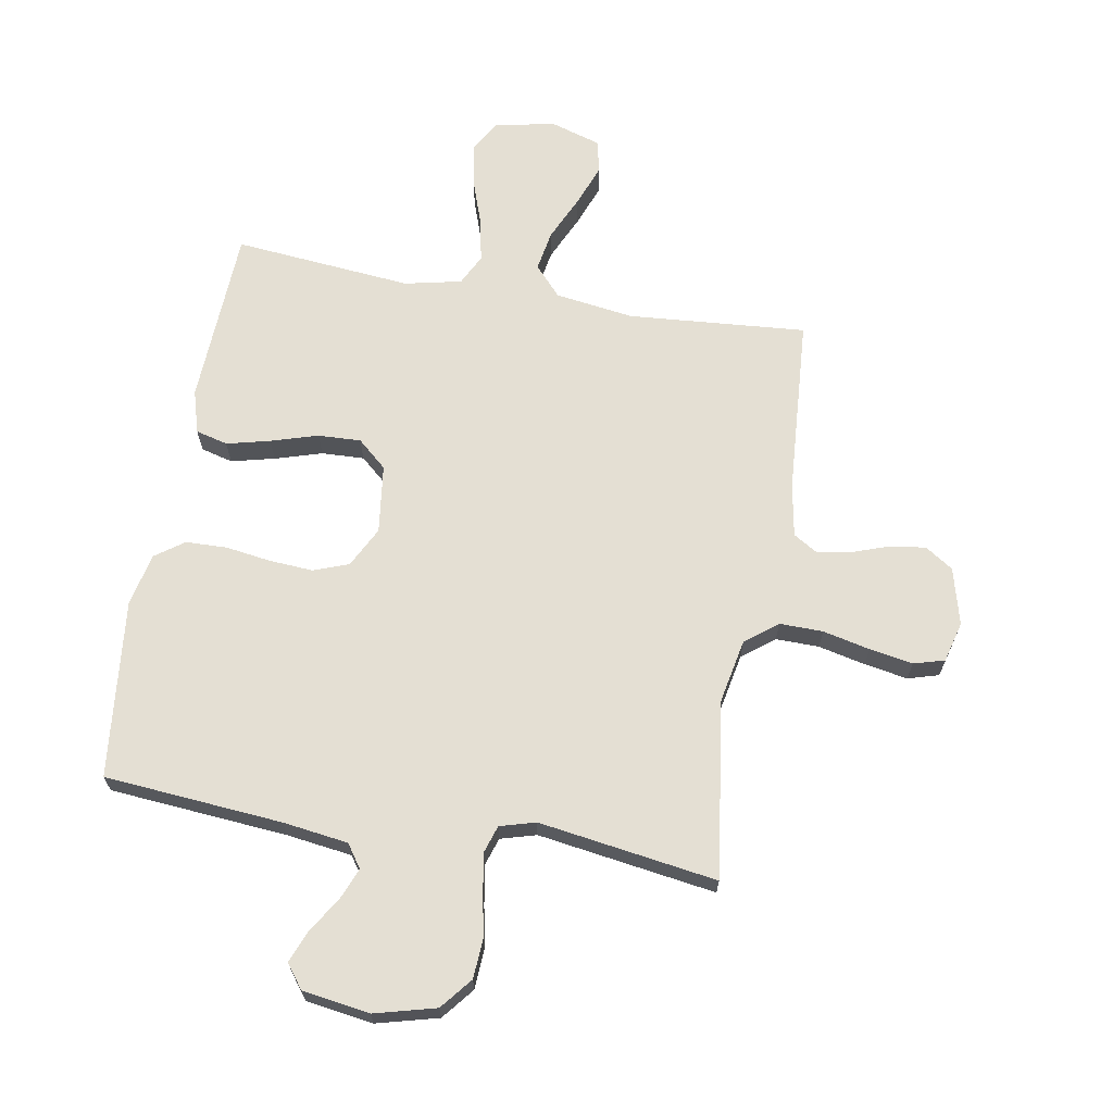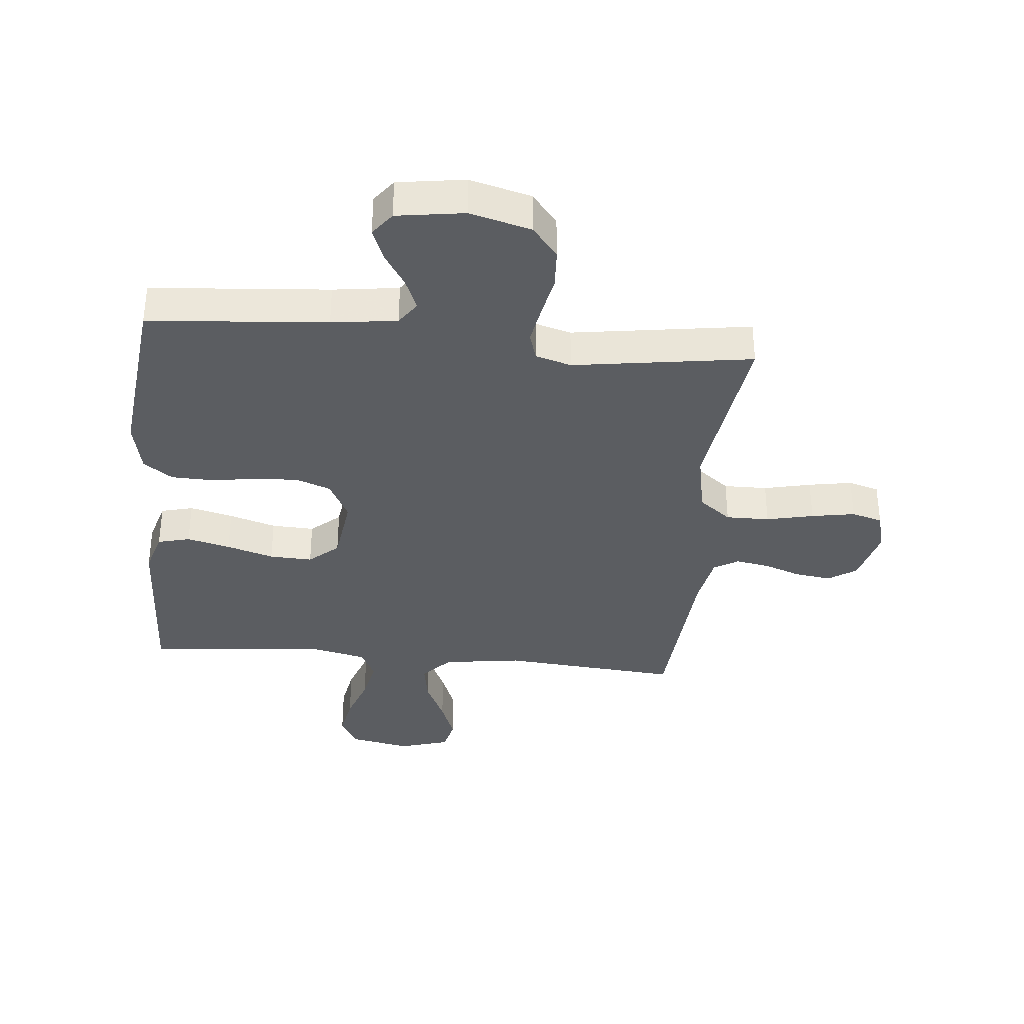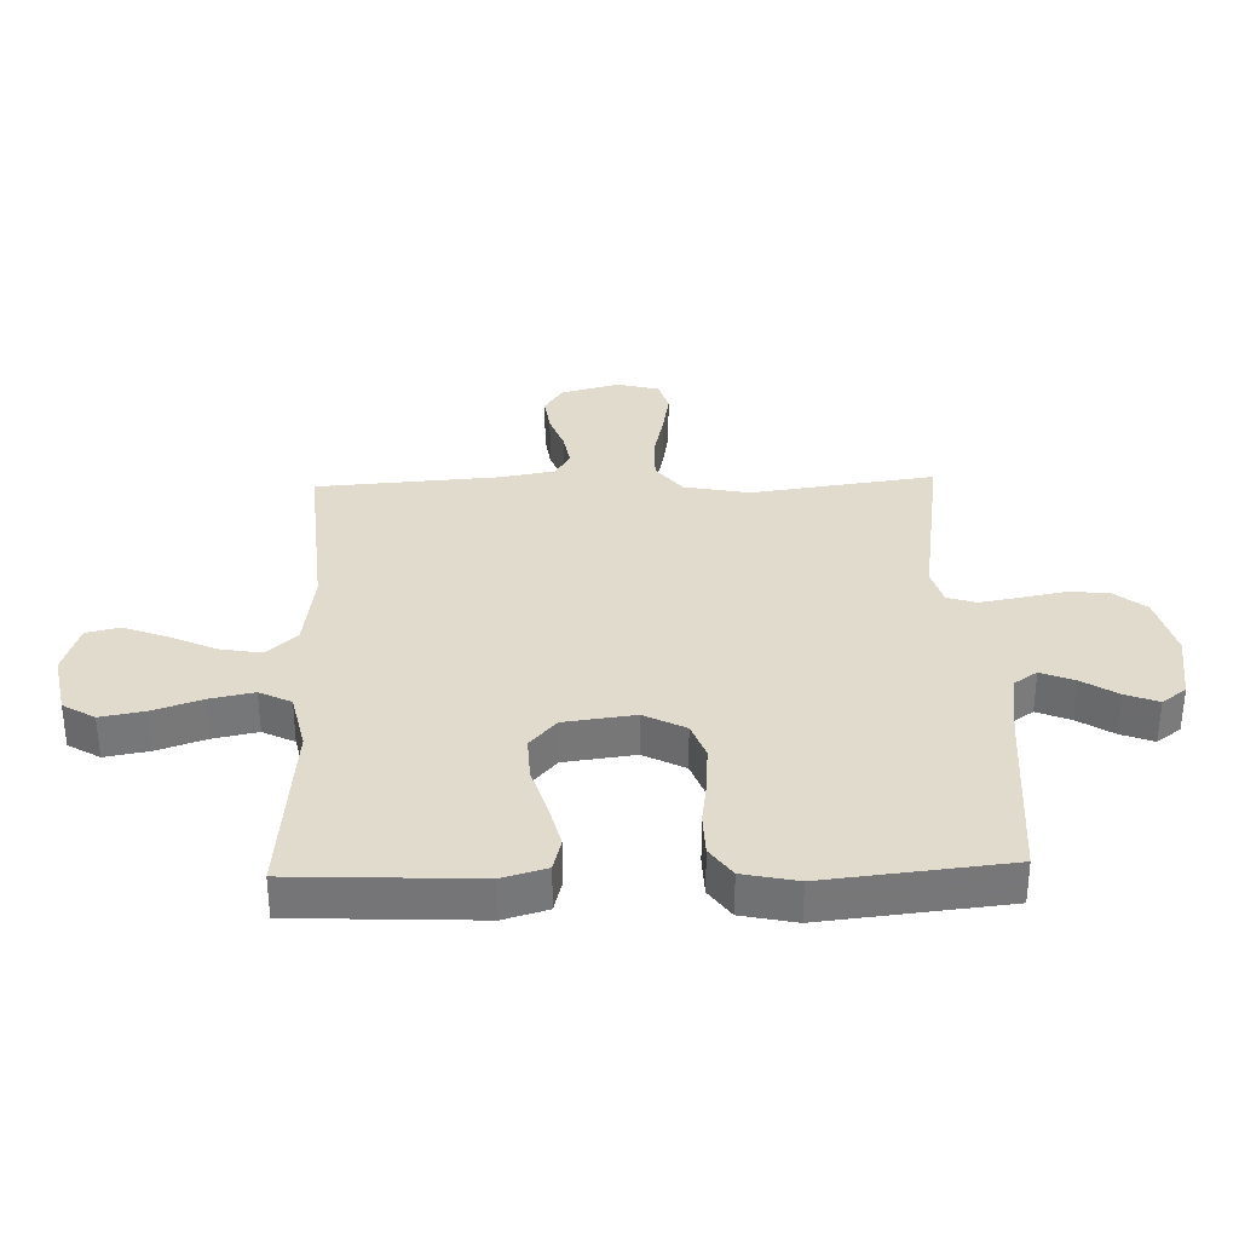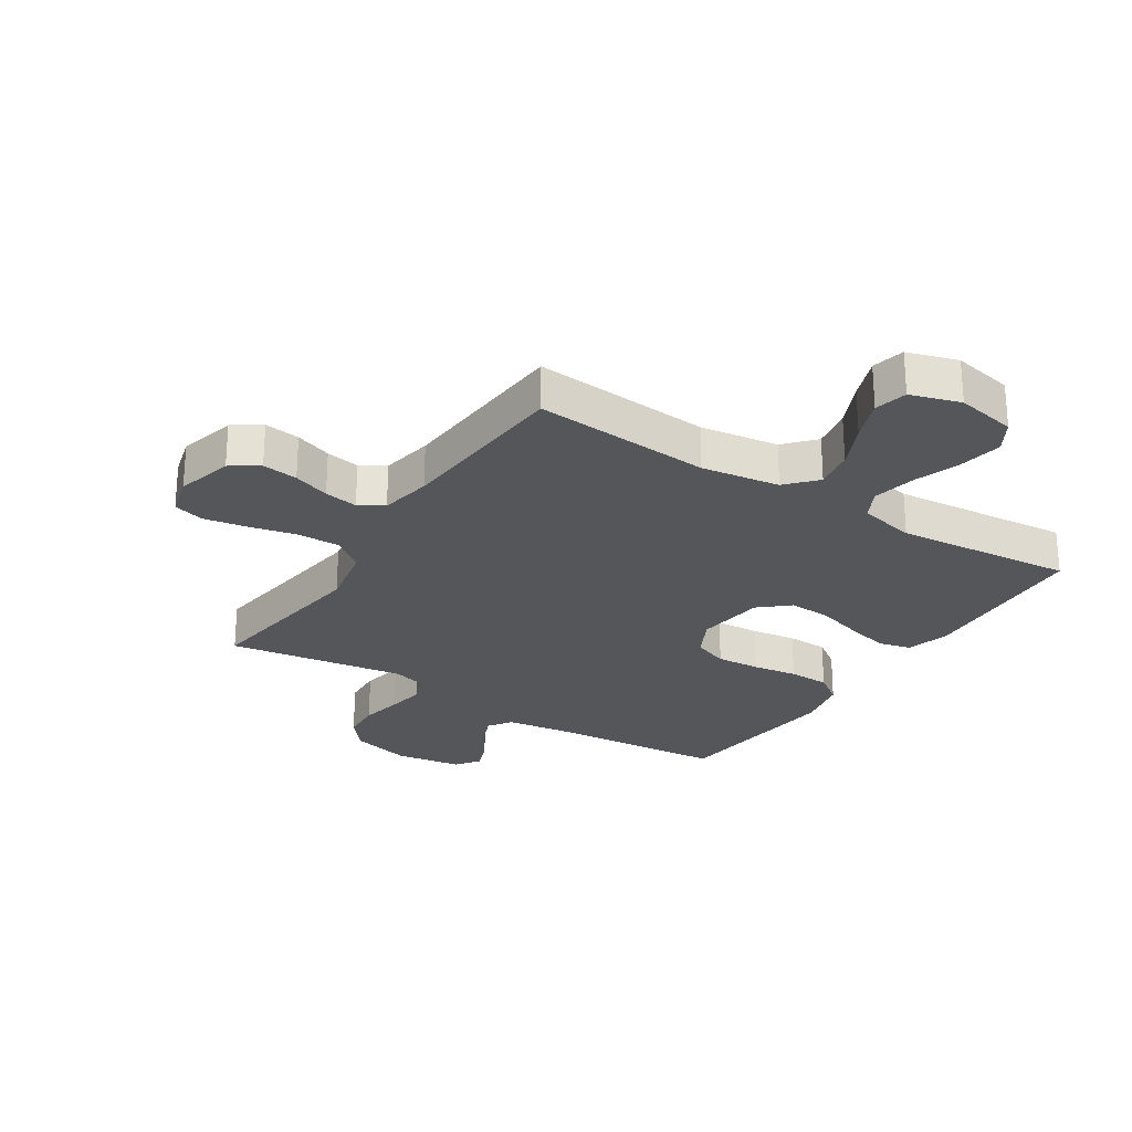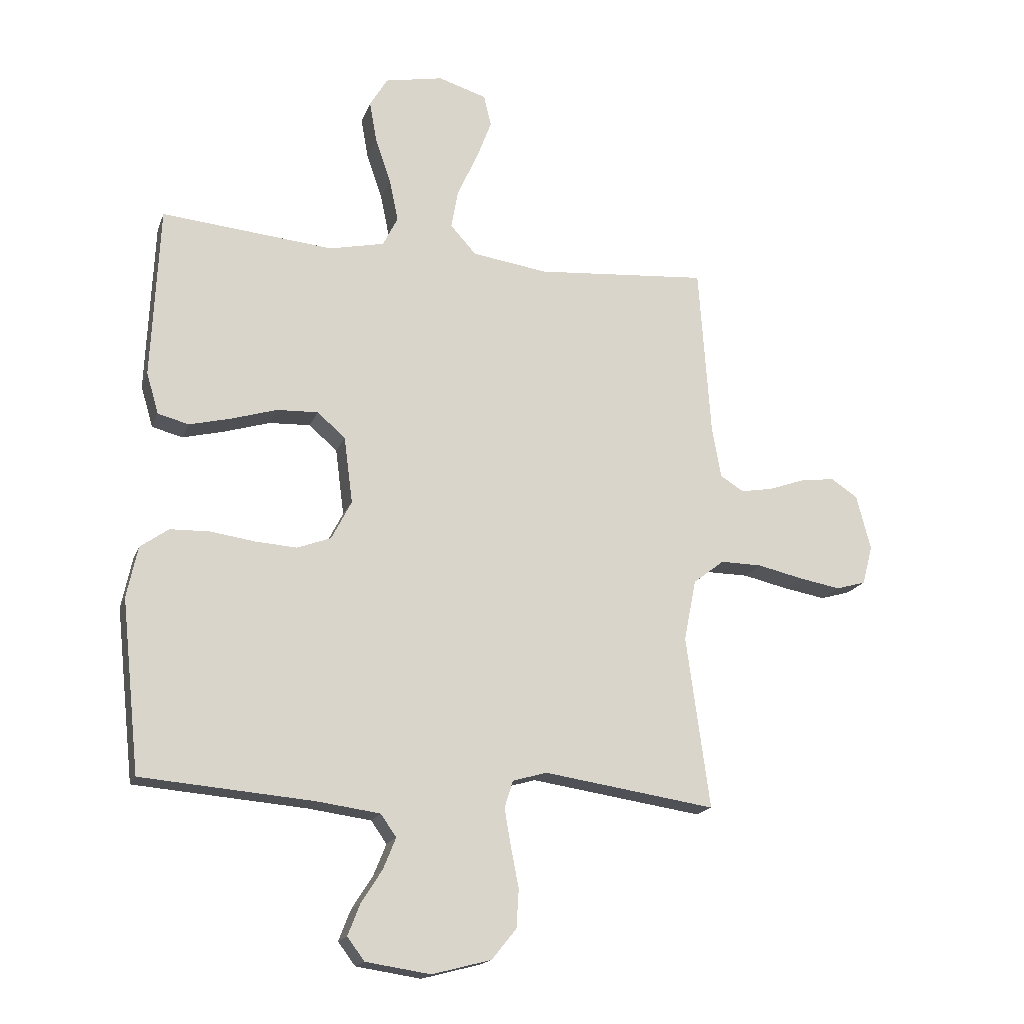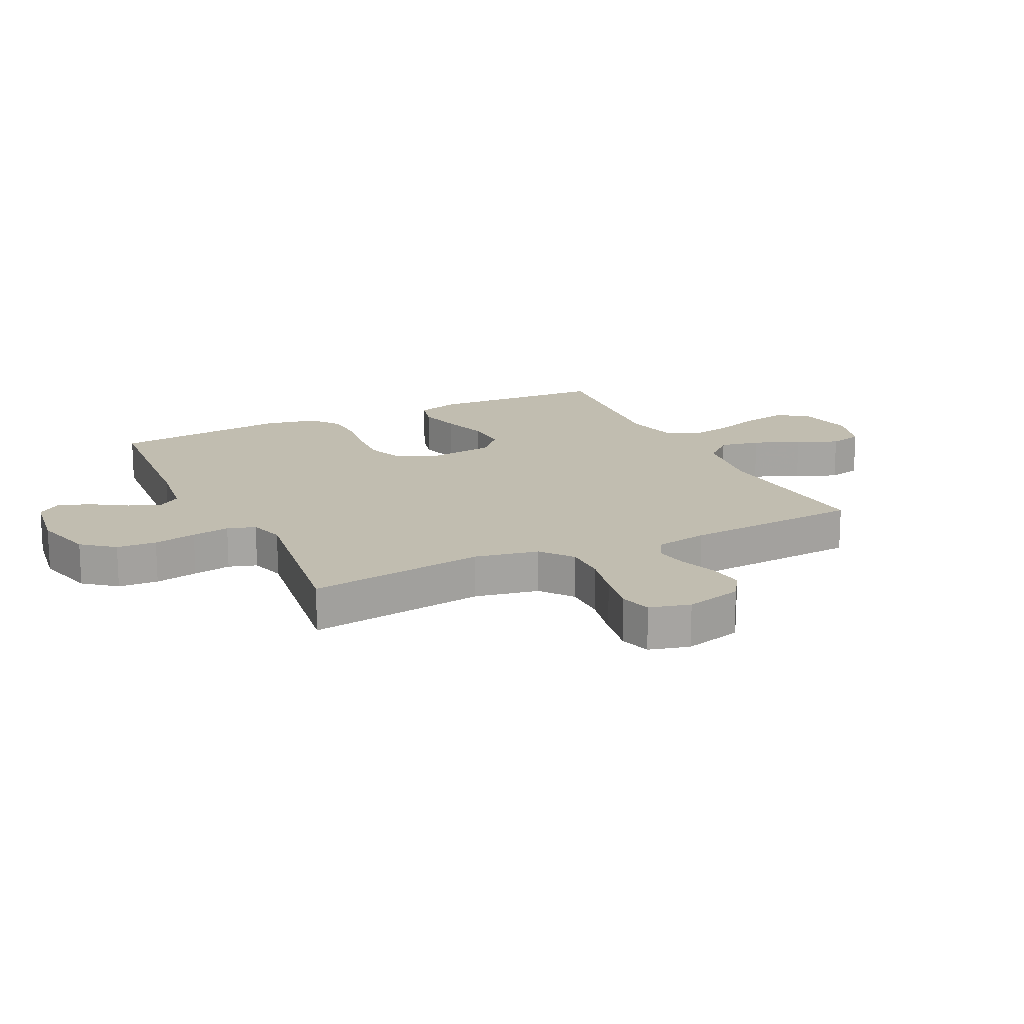
<metadata>
{"format":"obj","ext":"obj","renderer":"f3d","projection":"perspective","resolution":1024,"background":"white","views":[{"elev":66.8,"azim":-170.1,"up":"+Y"},{"elev":-35.5,"azim":174.4,"up":"+Y"},{"elev":33.3,"azim":88.2,"up":"+Y"},{"elev":-25.7,"azim":-32.7,"up":"+Y"},{"elev":-17.5,"azim":163.6,"up":"+Z"},{"elev":16.7,"azim":-116.0,"up":"+Y"}]}
</metadata>
<code>
v 0.5 0.07 -0.5
v 0.2 0.07 -0.525
v 0.09 0.07 -0.54
v 0.063 0.07 -0.579
v 0.085 0.07 -0.633
v 0.122 0.07 -0.691
v 0.143 0.07 -0.745
v 0.113 0.07 -0.785
v 0 0.07 -0.802
v -0.103 0.07 -0.775
v -0.146 0.07 -0.722
v -0.15 0.07 -0.655
v -0.136 0.07 -0.583
v -0.125 0.07 -0.519
v -0.14 0.07 -0.472
v -0.2 0.07 -0.455
v -0.5 0.07 -0.5
v -0.459 0.07 -0.2
v -0.48 0.07 -0.093
v -0.534 0.07 -0.051
v -0.607 0.07 -0.052
v -0.686 0.07 -0.07
v -0.759 0.07 -0.083
v -0.811 0.07 -0.068
v -0.829 0.07 0
v -0.804 0.07 0.096
v -0.757 0.07 0.127
v -0.697 0.07 0.119
v -0.635 0.07 0.097
v -0.578 0.07 0.087
v -0.537 0.07 0.112
v -0.521 0.07 0.2
v -0.5 0.07 0.5
v -0.2 0.07 0.476
v -0.068 0.07 0.495
v -0.023 0.07 0.545
v -0.035 0.07 0.613
v -0.07 0.07 0.689
v -0.097 0.07 0.76
v -0.084 0.07 0.815
v 0 0.07 0.841
v 0.102 0.07 0.821
v 0.133 0.07 0.769
v 0.12 0.07 0.696
v 0.093 0.07 0.618
v 0.078 0.07 0.545
v 0.104 0.07 0.493
v 0.2 0.07 0.472
v 0.5 0.07 0.5
v 0.514 0.07 0.2
v 0.493 0.07 0.128
v 0.439 0.07 0.114
v 0.366 0.07 0.132
v 0.287 0.07 0.156
v 0.215 0.07 0.159
v 0.166 0.07 0.116
v 0.151 0.07 0
v 0.186 0.07 -0.068
v 0.245 0.07 -0.09
v 0.319 0.07 -0.085
v 0.395 0.07 -0.074
v 0.464 0.07 -0.076
v 0.513 0.07 -0.111
v 0.532 0.07 -0.2
v 0.5 0 -0.5
v 0.2 0 -0.525
v 0.09 0 -0.54
v 0.063 0 -0.579
v 0.085 0 -0.633
v 0.122 0 -0.691
v 0.143 0 -0.745
v 0.113 0 -0.785
v 0 0 -0.802
v -0.103 0 -0.775
v -0.146 0 -0.722
v -0.15 0 -0.655
v -0.136 0 -0.583
v -0.125 0 -0.519
v -0.14 0 -0.472
v -0.2 0 -0.455
v -0.5 0 -0.5
v -0.459 0 -0.2
v -0.48 0 -0.093
v -0.534 0 -0.051
v -0.607 0 -0.052
v -0.686 0 -0.07
v -0.759 0 -0.083
v -0.811 0 -0.068
v -0.829 0 0
v -0.804 0 0.096
v -0.757 0 0.127
v -0.697 0 0.119
v -0.635 0 0.097
v -0.578 0 0.087
v -0.537 0 0.112
v -0.521 0 0.2
v -0.5 0 0.5
v -0.2 0 0.476
v -0.068 0 0.495
v -0.023 0 0.545
v -0.035 0 0.613
v -0.07 0 0.689
v -0.097 0 0.76
v -0.084 0 0.815
v 0 0 0.841
v 0.102 0 0.821
v 0.133 0 0.769
v 0.12 0 0.696
v 0.093 0 0.618
v 0.078 0 0.545
v 0.104 0 0.493
v 0.2 0 0.472
v 0.5 0 0.5
v 0.514 0 0.2
v 0.493 0 0.128
v 0.439 0 0.114
v 0.366 0 0.132
v 0.287 0 0.156
v 0.215 0 0.159
v 0.166 0 0.116
v 0.151 0 0
v 0.186 0 -0.068
v 0.245 0 -0.09
v 0.319 0 -0.085
v 0.395 0 -0.074
v 0.464 0 -0.076
v 0.513 0 -0.111
v 0.532 0 -0.2
f 63 64 1 2
f 60 61 62 63
f 59 60 63 2
f 58 59 2 3
f 57 58 3 4
f 56 57 4
f 51 52 53 54
f 49 50 51 54
f 48 49 54 55
f 47 48 55 56
f 42 43 44 45
f 42 45 46
f 41 42 46
f 40 41 46
f 37 38 39 40
f 37 40 46 47
f 32 33 34
f 31 32 34 35
f 26 27 28 29
f 26 29 30
f 25 26 30
f 24 25 30
f 21 22 23 24
f 21 24 30 31
f 16 17 18
f 15 16 18 19
f 10 11 12 13
f 10 13 14
f 9 10 14
f 8 9 14 15
f 5 6 7 8
f 4 5 8 15
f 36 37 47 56
f 35 36 56 4
f 20 21 31 35
f 19 20 35
f 4 15 19 35
f 66 65 128 127
f 127 126 125 124
f 66 127 124 123
f 67 66 123 122
f 68 67 122 121
f 68 121 120
f 118 117 116 115
f 118 115 114 113
f 119 118 113 112
f 120 119 112 111
f 109 108 107 106
f 110 109 106
f 110 106 105
f 110 105 104
f 104 103 102 101
f 111 110 104 101
f 98 97 96
f 99 98 96 95
f 93 92 91 90
f 94 93 90
f 94 90 89
f 94 89 88
f 88 87 86 85
f 95 94 88 85
f 82 81 80
f 83 82 80 79
f 77 76 75 74
f 78 77 74
f 78 74 73
f 79 78 73 72
f 72 71 70 69
f 79 72 69 68
f 120 111 101 100
f 68 120 100 99
f 99 95 85 84
f 99 84 83
f 99 83 79 68
f 1 65 66 2
f 2 66 67 3
f 3 67 68 4
f 4 68 69 5
f 5 69 70 6
f 6 70 71 7
f 7 71 72 8
f 8 72 73 9
f 9 73 74 10
f 10 74 75 11
f 11 75 76 12
f 12 76 77 13
f 13 77 78 14
f 14 78 79 15
f 15 79 80 16
f 16 80 81 17
f 17 81 82 18
f 18 82 83 19
f 19 83 84 20
f 20 84 85 21
f 21 85 86 22
f 22 86 87 23
f 23 87 88 24
f 24 88 89 25
f 25 89 90 26
f 26 90 91 27
f 27 91 92 28
f 28 92 93 29
f 29 93 94 30
f 30 94 95 31
f 31 95 96 32
f 32 96 97 33
f 33 97 98 34
f 34 98 99 35
f 35 99 100 36
f 36 100 101 37
f 37 101 102 38
f 38 102 103 39
f 39 103 104 40
f 40 104 105 41
f 41 105 106 42
f 42 106 107 43
f 43 107 108 44
f 44 108 109 45
f 45 109 110 46
f 46 110 111 47
f 47 111 112 48
f 48 112 113 49
f 49 113 114 50
f 50 114 115 51
f 51 115 116 52
f 52 116 117 53
f 53 117 118 54
f 54 118 119 55
f 55 119 120 56
f 56 120 121 57
f 57 121 122 58
f 58 122 123 59
f 59 123 124 60
f 60 124 125 61
f 61 125 126 62
f 62 126 127 63
f 63 127 128 64
f 64 128 65 1

</code>
